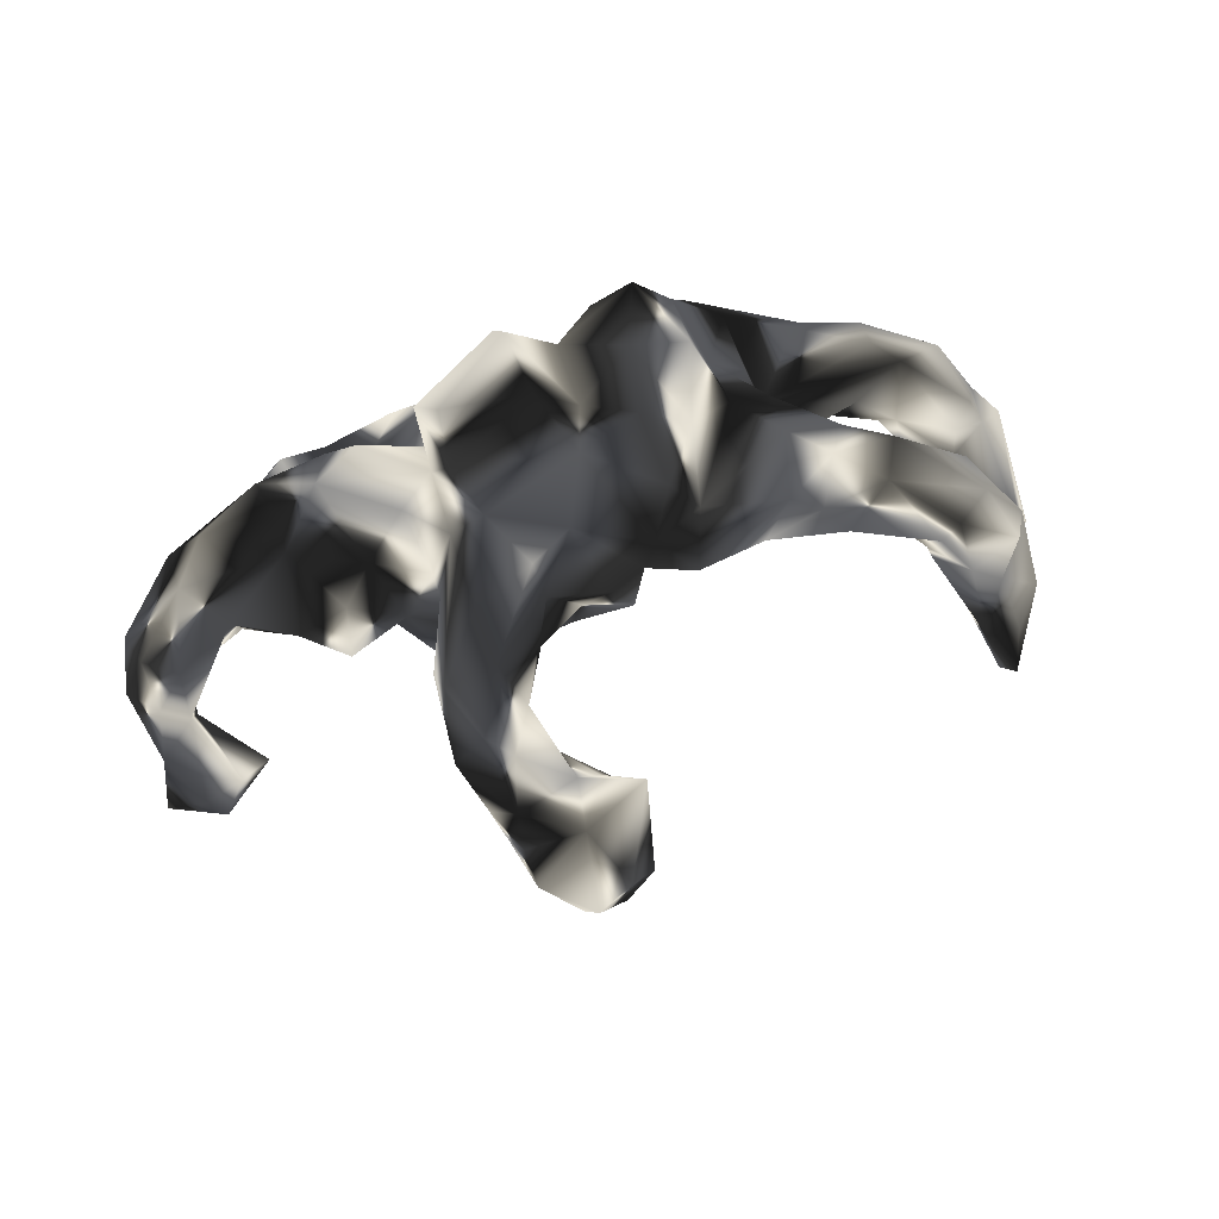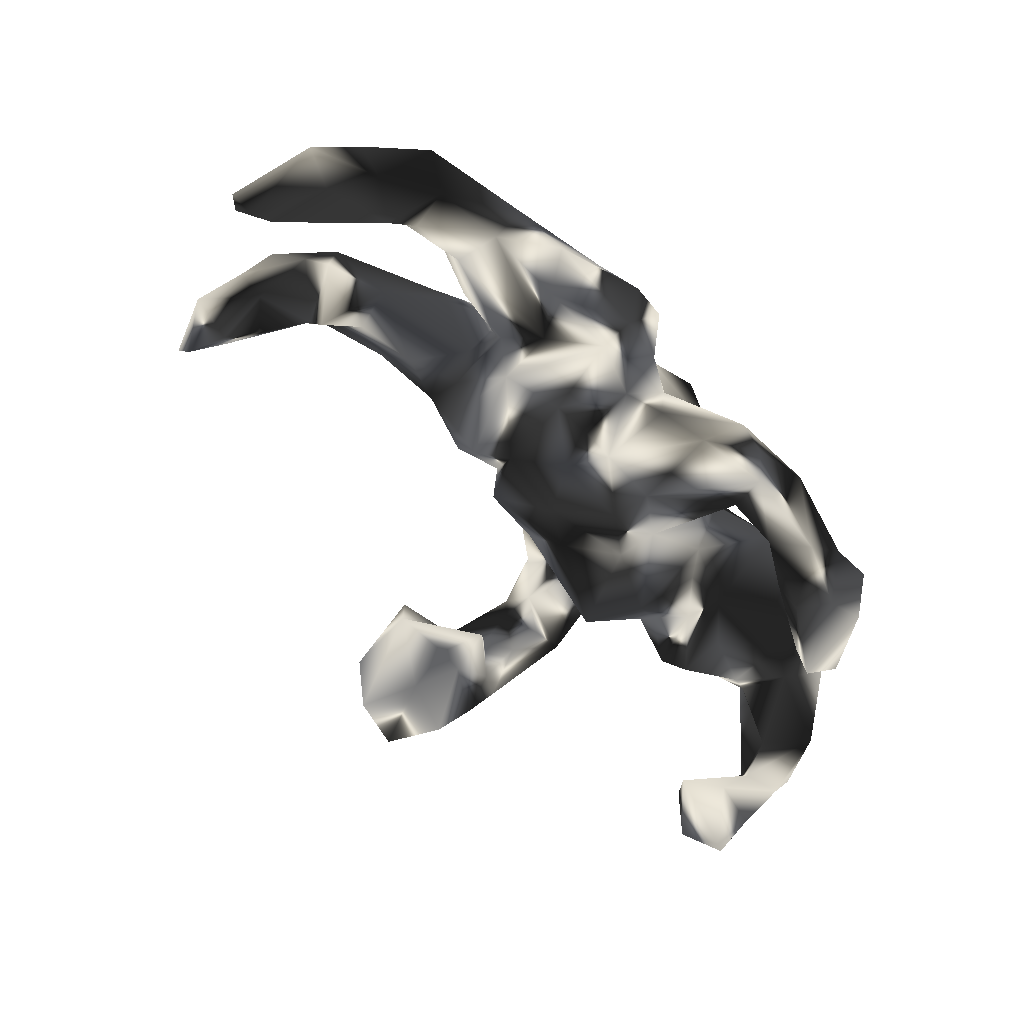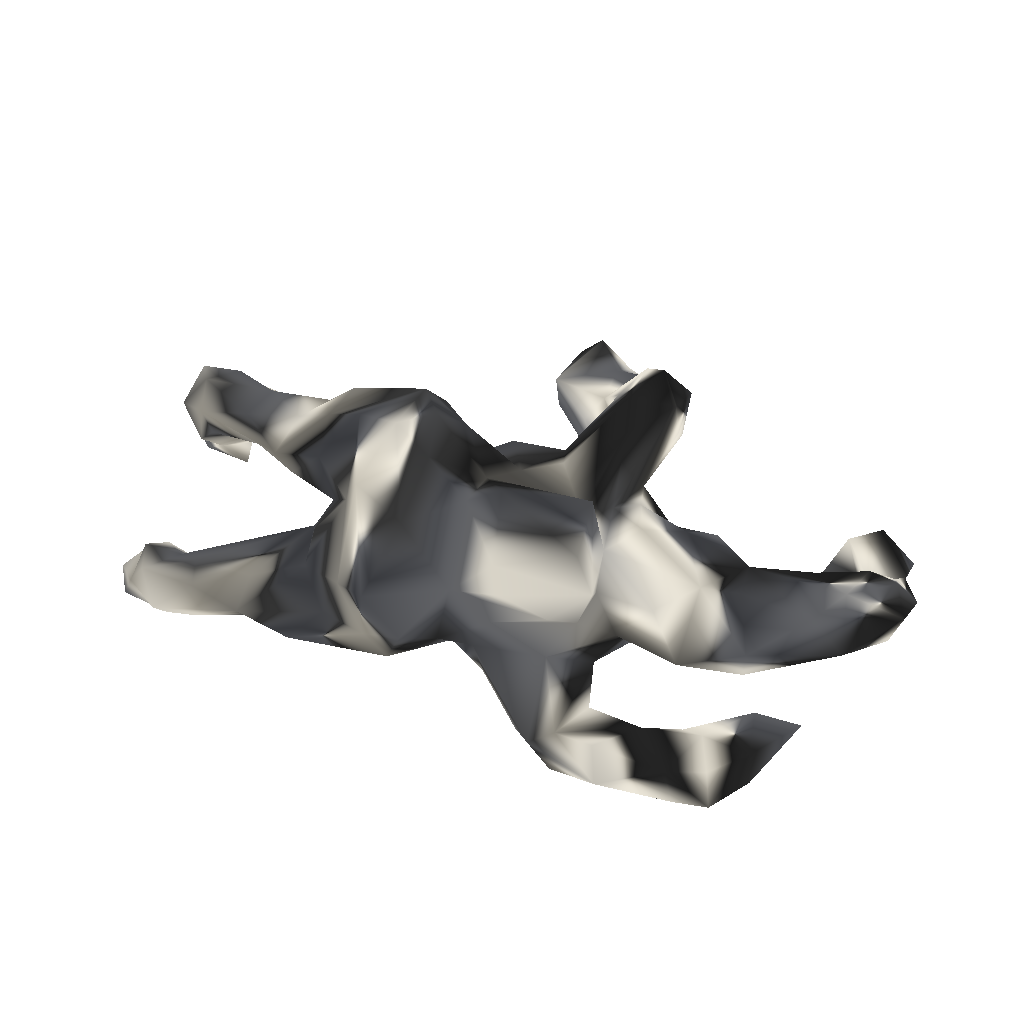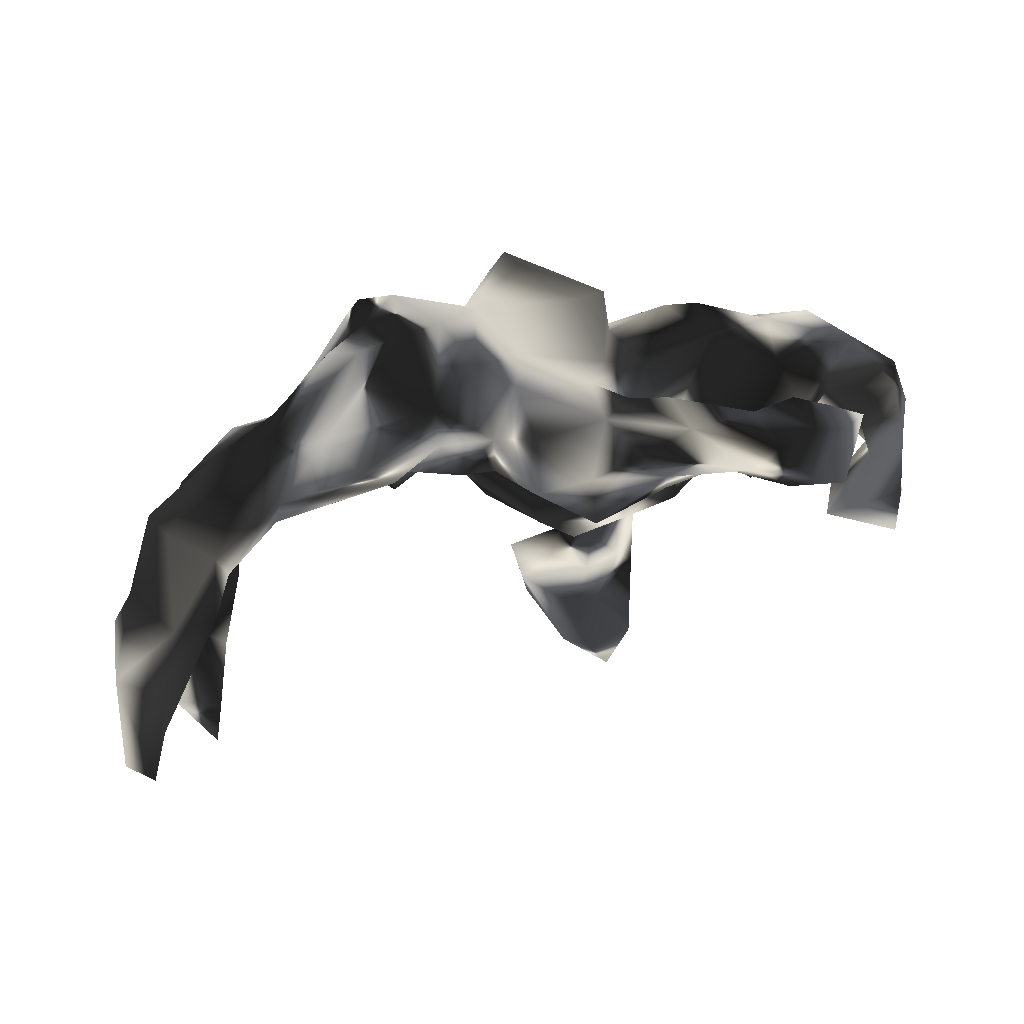
<metadata>
{"format":"obj","ext":"obj","renderer":"f3d","projection":"perspective","resolution":1024,"background":"white","views":[{"elev":76.7,"azim":-14.8,"up":"+Z"},{"elev":-77.8,"azim":130.5,"up":"+Z"},{"elev":49.0,"azim":-166.1,"up":"+Z"},{"elev":62.5,"azim":166.0,"up":"+Y"}]}
</metadata>
<code>
v 0.698 -0.162 0.05553
v 0.7091 0.08337 -0.1039
v 0.6727 0.1809 -0.05454
v 0.7308 0.05785 -0.1581
v 0.7729 0.07979 -0.1935
v 0.6664 -0.2161 0.1149
v 0.6174 -0.07159 0.1416
v 0.7338 0.1285 -0.171
v 0.6481 -0.1126 0.01292
v 0.6279 -0.1377 0.1632
v 0.644 -0.253 0.007466
v 0.542 0.2379 -0.000546
v 0.7897 0.06742 -0.3011
v 0.7063 -0.2171 -0.05569
v 0.7075 -0.2676 -0.03553
v 0.5492 0.1918 0.01727
v 0.5946 0.1579 -0.01597
v 0.5728 -0.18 0.1575
v 0.6456 0.2194 -0.122
v 0.6758 0.04945 -0.1285
v 0.4338 0.02272 0.1702
v 0.79 -0.09857 -0.3642
v 0.8129 -0.07841 -0.4033
v 0.58 0.08973 -0.1219
v 0.6102 -0.09172 0.06434
v 0.5016 -0.02719 0.209
v 0.6774 0.02702 -0.2175
v 0.6749 -0.3177 -0.1118
v 0.7141 0.04584 -0.3428
v 0.7328 -0.06272 -0.3636
v 0.5742 0.1829 -0.17
v 0.6719 0.1233 -0.262
v 0.5891 -0.2387 0.06412
v 0.7648 -0.07109 -0.4461
v 0.5437 -0.1912 0.118
v 0.6502 -0.2095 -0.1083
v 0.7217 -0.2833 -0.209
v 0.4729 -0.09454 0.2104
v 0.5506 -0.1821 -0.02633
v 0.4214 0.2345 0.06279
v 0.5299 -0.1817 0.06066
v 0.5587 0.1098 -0.1666
v 0.599 0.07835 -0.2352
v 0.3636 -0.1105 0.197
v 0.507 0.1148 -0.04121
v 0.4449 0.2049 -0.103
v 0.4456 0.2677 -0.01174
v 0.3992 0.03142 0.1338
v 0.4718 -0.1287 0.1058
v 0.6743 -0.3714 -0.2263
v 0.3989 -0.03281 0.2214
v 0.6022 -0.2511 -0.129
v 0.498 -0.05138 0.1009
v 0.4034 -0.1418 0.1357
v 0.6374 -0.2882 -0.24
v 0.3257 0.004811 0.2827
v 0.6246 -0.3096 -0.1447
v 0.2536 0.3149 0.1024
v 0.6596 -0.3468 -0.2836
v 0.3137 0.1605 0.1402
v 0.3319 0.1139 0.09253
v 0.3247 0.07637 0.2445
v 0.3013 0.2553 0.1514
v 0.2476 0.05081 0.3496
v 0.2977 0.006546 0.07287
v 0.2482 0.1561 0.235
v 0.4564 0.1212 -0.08999
v 0.2986 0.09059 0.1486
v 0.3078 -0.09746 0.2569
v 0.2263 0.2966 0.1717
v 0.1695 0.3334 0.1942
v 0.3423 0.2843 -0.03952
v 0.1652 -0.08607 0.3
v 0.3975 0.08237 -0.02873
v 0.2689 -0.1229 0.1401
v 0.2203 0.1747 0.3043
v 0.3589 -0.09683 0.07579
v 0.2858 0.06973 0.05104
v 0.2356 0.1474 -0.07791
v 0.1844 0.0392 0.3321
v 0.2927 0.2138 -0.0843
v 0.129 -0.03626 0.2919
v 0.1125 0.08348 0.3065
v 0.147 -0.1577 0.2005
v 0.2883 0.08337 -0.05041
v 0.1307 0.2075 0.2617
v 0.1694 0.3435 0.1015
v 0.2665 -0.05171 0.06108
v 0.1459 0.29 -0.02778
v 0.2214 -0.1111 0.04722
v 0.2174 0.0361 0.00592
v 0.092 -0.0976 0.2113
v 0.03092 0.1309 0.2628
v 0.02812 0.2677 0.1759
v 0.1018 0.3426 0.1082
v 0.148 0.2252 -0.06705
v 0.1305 -0.125 0.1022
v 0.05086 0.2809 0.04517
v 0.1119 0.07923 -0.05404
v 0.0118 0.0606 0.2531
v -0.05483 0.2744 0.2758
v -0.0691 0.2978 0.2269
v 0.04734 0.1985 -0.06275
v -0.188 0.08256 0.2677
v -0.008299 0.2522 0.006558
v -0.03802 0.1475 0.3263
v -0.1551 0.02338 0.171
v -0.02904 -0.03479 0.1824
v 0.07195 -0.1134 0.1231
v 0.01274 -0.1423 0.1401
v 0.04861 0.08978 -0.06639
v 0.08428 -0.06591 0.02137
v 0.04903 -0.1422 0.01011
v 0.008384 0.01156 -0.03194
v -0.04142 0.2415 0.07149
v -0.1421 0.2344 -0.009523
v -0.09209 -0.1275 0.1562
v -0.04908 -0.129 -0.0547
v -0.01987 0.2292 -0.09679
v -0.1849 0.1893 0.2371
v -0.02646 -0.05488 -0.1182
v -0.1007 -0.07494 0.1786
v -0.0908 0.2616 -0.2166
v -0.03699 -0.1427 0.1063
v -0.1512 0.2694 0.147
v -0.03302 -0.1083 0.03861
v -0.0844 -0.08054 -0.1508
v -0.2204 0.2226 0.1805
v -0.1188 -0.191 0.1049
v -0.01206 0.09852 -0.1379
v -0.1895 0.191 0.05284
v -0.2184 0.172 0.1262
v -0.2069 -0.135 0.2272
v -0.1954 -0.2281 0.2272
v -0.1314 0.335 -0.146
v -0.213 0.006538 0.1726
v -0.1813 0.3273 -0.1087
v -0.1089 0.03354 -0.1487
v -0.006868 -0.4288 0.03131
v -0.162 -0.2897 0.1622
v -0.2183 0.1123 0.1764
v -0.07619 -0.3922 -0.03206
v -0.01295 -0.4343 -0.04528
v -0.1714 -0.2357 0.09161
v -0.2791 0.05929 0.1884
v -0.1139 -0.3986 0.03298
v -0.2612 0.1844 0.02982
v -0.2538 -0.08195 0.1478
v -0.2412 -0.331 0.208
v -0.1007 0.1126 -0.2278
v -0.2648 0.3538 -0.2097
v -0.2569 -0.0399 0.1422
v -0.1969 -0.1273 0.03714
v -0.2377 -0.2711 0.08304
v -0.07155 -0.5819 0.01405
v -0.2813 -0.2385 0.2102
v -0.2178 0.1545 -0.1045
v -0.03035 -0.5676 -0.01613
v -0.169 -0.2987 0.08324
v -0.2935 -0.207 0.1728
v -0.2097 0.2933 -0.2583
v -0.1801 0.06859 -0.1609
v -0.2252 0.2239 -0.1548
v -0.1416 -0.1142 -0.006061
v -0.219 0.2313 -0.2466
v -0.2023 -0.364 0.1724
v -0.3812 0.2298 0.0373
v -0.1738 0.3285 -0.2281
v -0.3306 0.251 -0.147
v -0.1602 -0.3451 -0.03235
v -0.1319 -0.6049 -0.08003
v -0.326 0.1977 0.14
v -0.13 -0.3243 -0.1046
v -0.1219 -0.4848 0.02994
v -0.2238 -0.488 0.025
v -0.2215 -0.3222 0.02637
v -0.2209 -0.4361 0.0654
v -0.3504 0.002235 0.1393
v -0.09617 -0.3961 -0.1504
v -0.3133 -0.0772 0.05604
v -0.1445 -0.3987 -0.14
v -0.1037 -0.4684 -0.2065
v -0.286 -0.04825 -0.1311
v -0.2519 -0.1558 -0.06951
v -0.2948 -0.2644 0.1091
v -0.2524 0.327 -0.1257
v -0.2635 -0.4121 0.01252
v -0.3131 0.06513 -0.09237
v -0.169 -0.00331 -0.1727
v -0.21 -0.382 -0.06248
v -0.2954 -0.3476 0.1427
v -0.08083 -0.5902 -0.1352
v -0.3883 0.3138 -0.1811
v -0.3437 -0.05535 -0.02022
v -0.5007 0.2003 0.06473
v -0.2799 0.1096 -0.07906
v -0.4745 0.05411 0.1352
v -0.2042 -0.4969 -0.1864
v -0.401 0.145 0.1628
v -0.2442 -0.4588 -0.05371
v -0.3188 0.2321 -0.2319
v -0.1536 -0.5812 -0.2128
v -0.404 -0.04678 0.08822
v -0.2182 -0.5408 -0.06161
v -0.3706 0.007715 -0.09022
v -0.4723 0.1166 0.1323
v -0.499 0.1815 -0.01809
v -0.4088 0.3215 -0.2651
v -0.6035 0.1257 0.1082
v -0.3651 0.2884 -0.2801
v -0.5358 0.1066 -0.08476
v -0.4208 -0.09638 -0.03918
v -0.4661 0.307 -0.1661
v -0.3689 0.07916 -0.1458
v -0.4442 0.2346 -0.1572
v -0.4025 0.1908 -0.2124
v -0.4309 0.02607 -0.152
v -0.4796 0.3293 -0.2467
v -0.4427 -0.06204 -0.1188
v -0.4385 0.1932 -0.2781
v -0.4968 -0.04597 -0.01257
v -0.669 0.1287 0.02716
v -0.5357 -0.00401 -0.078
v -0.5378 0.2486 -0.1641
v -0.5922 -0.01748 0.068
v -0.4662 0.2511 -0.3037
v -0.5569 0.1268 -0.2629
v -0.5445 0.2692 -0.2289
v -0.5296 0.136 -0.1892
v -0.6208 0.1675 -0.1567
v -0.5819 -0.01282 -0.007353
v -0.6564 0.04807 0.1027
v -0.6853 -0.05102 -0.04543
v -0.6078 0.06954 -0.03503
v -0.6922 -0.07208 0.03667
v -0.7678 0.01416 0.02193
v -0.7463 -0.04032 0.05246
v -0.6024 -0.2042 -0.163
v -0.7025 -0.1248 -0.06385
v -0.7434 -0.1107 -0.01802
v -0.6958 -0.1093 -0.1101
v -0.791 -0.06676 -0.02142
v -0.6449 -0.2425 -0.0782
v -0.7477 0.02606 -0.03557
v -0.7676 -0.08986 -0.08514
v -0.6591 -0.1498 -0.1831
v -0.7079 -0.2684 -0.06318
v -0.7466 -0.1633 -0.172
v -0.7296 -0.2273 -0.2191
v -0.7802 -0.249 -0.1246
v -0.6896 -0.2784 -0.1597
v -0.7641 -0.178 -0.0864
f 240 242 252
f 252 242 245
f 252 245 248
f 100 106 104
f 203 178 197
f 225 232 235
f 232 237 235
f 235 237 240
f 240 237 242
f 237 236 242
f 28 57 50
f 15 11 28
f 28 11 57
f 11 1 6
f 1 11 15
f 11 6 33
f 11 33 57
f 57 33 39
f 1 10 6
f 33 18 35
f 33 35 41
f 33 41 39
f 6 10 18
f 41 35 49
f 10 38 18
f 18 38 35
f 49 35 54
f 10 26 38
f 44 38 51
f 35 38 54
f 54 38 44
f 54 44 75
f 77 54 75
f 75 44 69
f 90 84 97
f 69 84 75
f 161 150 165
f 123 150 161
f 47 31 46
f 19 31 47
f 31 19 32
f 31 32 43
f 32 29 43
f 19 8 32
f 32 13 29
f 8 13 32
f 13 34 29
f 213 193 218
f 193 208 218
f 218 226 228
f 218 208 226
f 193 151 208
f 151 210 208
f 186 151 193
f 137 151 186
f 137 135 151
f 208 210 226
f 210 220 226
f 210 201 220
f 161 201 210
f 151 168 210
f 168 161 210
f 151 135 168
f 135 123 168
f 168 123 161
f 48 53 65
f 21 53 48
f 65 53 77
f 7 53 21
f 9 36 39
f 25 9 39
f 9 14 36
f 36 55 52
f 37 55 36
f 14 37 36
f 236 222 244
f 232 209 222
f 206 195 209
f 199 195 206
f 222 234 244
f 199 141 172
f 141 132 172
f 93 101 106
f 223 231 234
f 211 223 234
f 86 94 93
f 76 71 86
f 211 217 223
f 223 217 219
f 101 128 120
f 141 128 132
f 93 94 101
f 214 205 219
f 229 230 227
f 229 224 230
f 167 211 207
f 147 196 167
f 94 115 125
f 94 98 115
f 94 95 98
f 71 95 94
f 47 46 72
f 12 3 19
f 3 12 16
f 12 19 47
f 67 79 46
f 46 79 81
f 72 46 81
f 40 12 47
f 72 81 89
f 89 81 96
f 81 79 96
f 123 130 150
f 40 47 63
f 58 63 47
f 58 47 72
f 89 96 103
f 89 103 98
f 119 103 130
f 123 119 130
f 150 162 165
f 162 157 165
f 58 72 87
f 72 89 87
f 95 89 98
f 98 103 105
f 105 103 119
f 105 119 135
f 165 157 163
f 70 58 87
f 95 87 89
f 105 116 115
f 211 167 214
f 196 214 167
f 147 157 196
f 147 116 157
f 131 116 147
f 131 115 116
f 98 105 115
f 70 63 58
f 130 138 150
f 103 111 130
f 103 99 111
f 103 96 99
f 96 91 99
f 79 91 96
f 234 231 233
f 221 225 231
f 107 141 136
f 83 86 93
f 80 86 83
f 76 86 80
f 245 246 248
f 241 246 245
f 233 239 241
f 221 231 223
f 219 221 223
f 66 76 64
f 64 62 66
f 219 212 221
f 205 212 219
f 205 194 212
f 183 194 205
f 184 194 183
f 62 48 68
f 183 189 184
f 127 118 184
f 112 121 114
f 112 113 121
f 91 97 112
f 68 48 65
f 21 48 62
f 127 113 118
f 127 121 113
f 91 88 90
f 85 88 91
f 65 88 78
f 65 77 88
f 66 62 68
f 42 67 46
f 31 42 46
f 3 8 19
f 42 31 43
f 24 42 43
f 4 5 8
f 8 2 4
f 30 27 43
f 43 29 30
f 5 13 8
f 29 34 30
f 22 27 30
f 23 13 5
f 135 137 116
f 216 169 215
f 216 201 169
f 5 22 23
f 27 24 43
f 2 8 3
f 2 3 17
f 116 105 135
f 157 116 137
f 157 137 163
f 216 215 229
f 220 216 229
f 227 220 229
f 71 70 87
f 71 87 95
f 215 224 229
f 224 228 230
f 230 228 227
f 34 22 30
f 5 4 22
f 22 4 27
f 4 2 20
f 4 20 27
f 27 20 24
f 20 2 17
f 20 17 24
f 67 42 24
f 24 45 67
f 17 3 16
f 24 17 45
f 45 17 61
f 67 45 74
f 17 16 61
f 16 12 40
f 16 40 61
f 79 67 85
f 23 22 34
f 218 228 224
f 213 218 224
f 224 215 213
f 215 193 213
f 228 226 227
f 169 193 215
f 169 186 193
f 137 186 169
f 163 137 169
f 226 220 227
f 201 216 220
f 165 201 161
f 163 169 201
f 165 163 201
f 119 123 135
f 13 23 34
f 9 1 14
f 52 57 39
f 36 52 39
f 14 1 15
f 28 37 15
f 14 15 37
f 52 55 57
f 37 28 50
f 57 55 59
f 50 57 59
f 37 50 59
f 237 232 236
f 232 222 236
f 197 209 232
f 197 206 209
f 197 199 206
f 106 101 120
f 244 245 242
f 236 244 242
f 197 232 225
f 178 199 197
f 178 145 199
f 145 141 199
f 104 141 107
f 104 128 141
f 104 120 128
f 104 106 120
f 244 241 245
f 244 233 241
f 234 233 244
f 136 141 145
f 55 37 59
f 181 182 198
f 181 179 182
f 247 252 250
f 239 252 247
f 243 239 247
f 160 148 185
f 156 148 160
f 136 148 156
f 136 152 148
f 133 107 136
f 122 107 133
f 82 80 83
f 149 134 156
f 156 160 191
f 160 185 191
f 134 133 156
f 143 158 192
f 202 204 198
f 143 139 158
f 204 200 198
f 139 174 155
f 139 142 146
f 139 146 174
f 127 184 189
f 175 187 200
f 204 175 200
f 174 146 177
f 146 166 177
f 174 177 175
f 177 187 175
f 140 166 146
f 177 191 187
f 177 149 191
f 191 185 187
f 140 134 166
f 166 134 149
f 149 156 191
f 192 171 202
f 155 171 158
f 192 158 171
f 202 171 204
f 158 139 155
f 155 174 171
f 171 174 204
f 174 175 204
f 177 166 149
f 64 80 73
f 251 250 249
f 251 247 250
f 243 247 251
f 148 153 185
f 153 148 180
f 117 108 122
f 110 108 117
f 80 82 73
f 56 64 73
f 69 56 73
f 238 243 251
f 164 144 153
f 129 144 164
f 124 129 164
f 124 110 117
f 109 108 110
f 92 108 109
f 109 84 92
f 51 69 44
f 51 56 69
f 113 124 126
f 113 110 124
f 97 84 109
f 90 75 84
f 6 18 33
f 92 82 100
f 252 248 250
f 56 62 64
f 249 238 251
f 246 238 249
f 184 153 180
f 164 153 184
f 56 21 62
f 51 21 56
f 118 126 164
f 126 124 164
f 118 113 126
f 112 109 113
f 97 109 112
f 38 26 51
f 26 21 51
f 91 90 97
f 88 75 90
f 88 77 75
f 26 7 21
f 77 49 54
f 53 49 77
f 7 25 53
f 10 7 26
f 53 41 49
f 25 41 53
f 25 39 41
f 7 1 9
f 10 1 7
f 180 194 184
f 118 164 184
f 25 7 9
f 188 183 205
f 60 66 68
f 60 68 61
f 109 110 113
f 246 249 248
f 100 83 93
f 221 197 225
f 194 180 212
f 243 238 241
f 241 238 246
f 248 249 250
f 80 64 76
f 82 83 100
f 108 92 100
f 100 107 108
f 122 108 107
f 148 152 180
f 152 178 180
f 180 178 203
f 212 180 203
f 212 203 221
f 243 241 239
f 93 106 100
f 100 104 107
f 152 136 145
f 178 152 145
f 221 203 197
f 231 225 233
f 239 225 235
f 233 225 239
f 239 235 240
f 239 240 252
f 114 121 138
f 111 99 114
f 99 112 114
f 91 112 99
f 68 65 78
f 78 61 68
f 121 127 189
f 78 88 85
f 195 207 222
f 209 195 222
f 199 167 195
f 199 172 167
f 102 128 101
f 222 211 234
f 207 211 222
f 172 147 167
f 172 132 147
f 131 147 132
f 128 131 132
f 125 131 128
f 128 102 125
f 102 94 125
f 101 94 102
f 144 159 154
f 144 140 159
f 176 190 187
f 185 176 187
f 185 154 176
f 176 159 170
f 154 159 176
f 159 140 146
f 190 200 187
f 176 170 190
f 159 146 170
f 190 181 200
f 170 146 142
f 200 181 198
f 142 139 143
f 182 202 198
f 182 143 192
f 182 192 202
f 133 136 156
f 122 133 134
f 117 140 129
f 117 134 140
f 117 122 134
f 144 154 185
f 153 144 185
f 129 140 144
f 84 73 92
f 69 73 84
f 190 173 181
f 170 173 190
f 170 142 173
f 143 173 142
f 173 179 181
f 173 143 179
f 179 143 182
f 73 82 92
f 124 117 129
f 61 40 63
f 196 157 162
f 196 188 214
f 195 167 207
f 45 61 74
f 61 78 74
f 67 74 85
f 85 74 78
f 79 85 91
f 63 60 61
f 130 111 114
f 138 130 114
f 138 121 189
f 162 138 189
f 138 162 150
f 196 162 183
f 162 189 183
f 188 196 183
f 214 188 205
f 211 214 217
f 214 219 217
f 70 76 66
f 66 63 70
f 60 63 66
f 76 70 71
f 86 71 94
f 125 115 131

</code>
